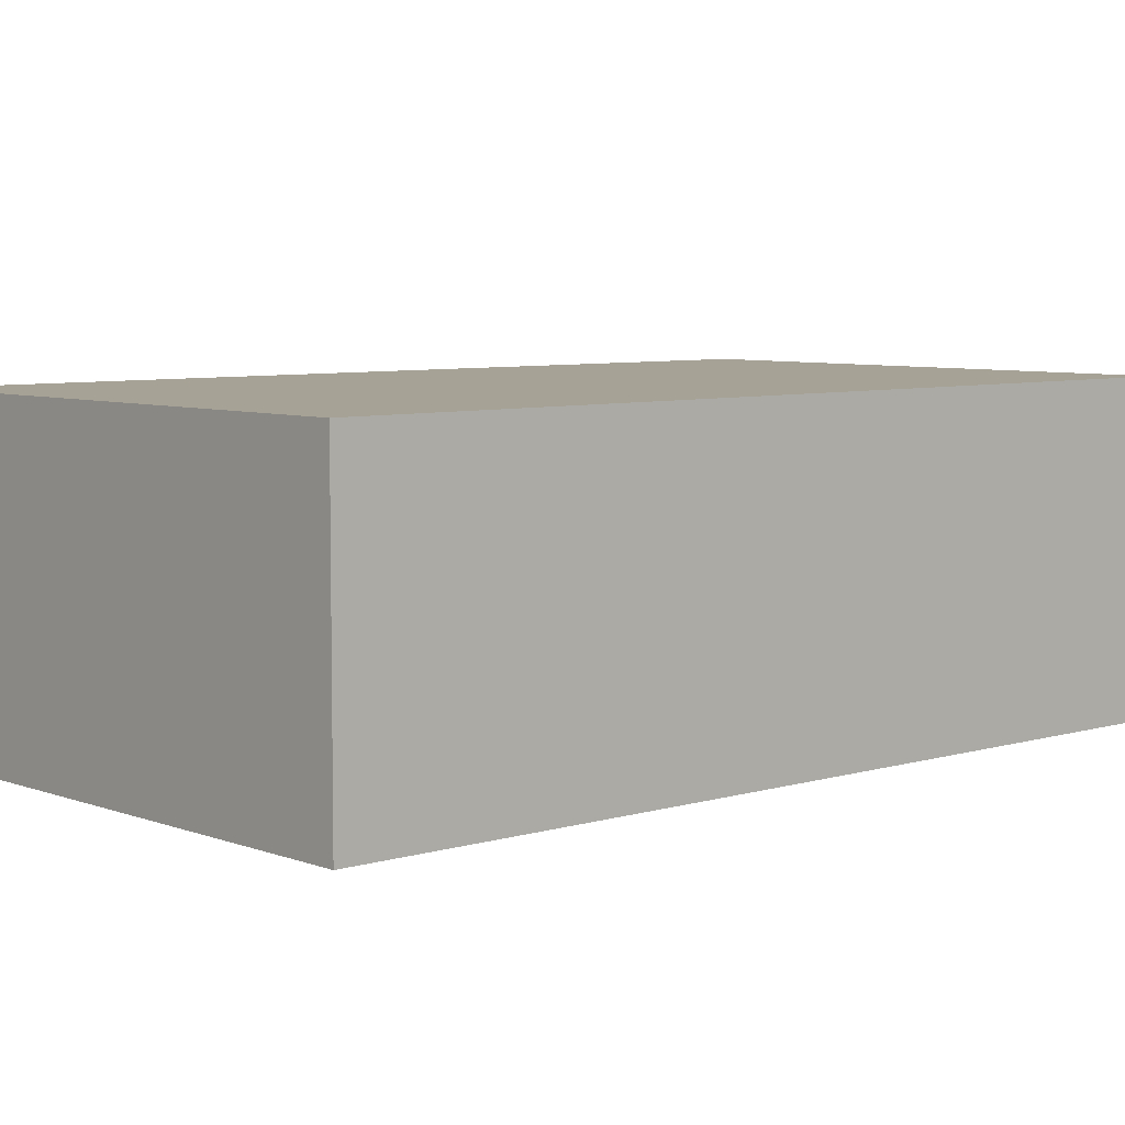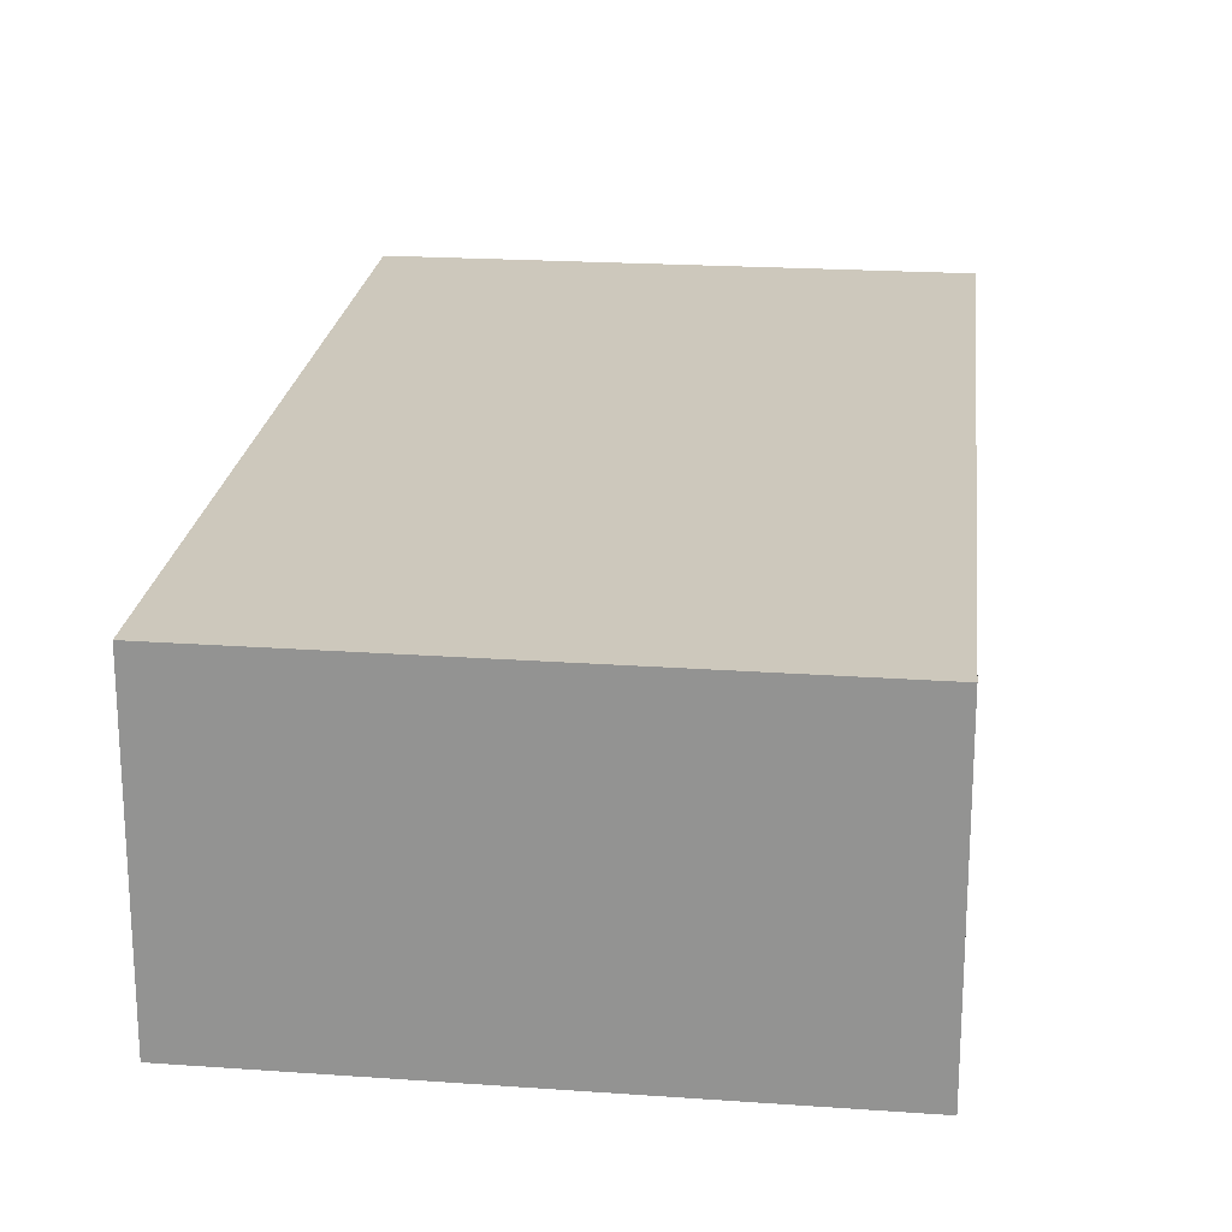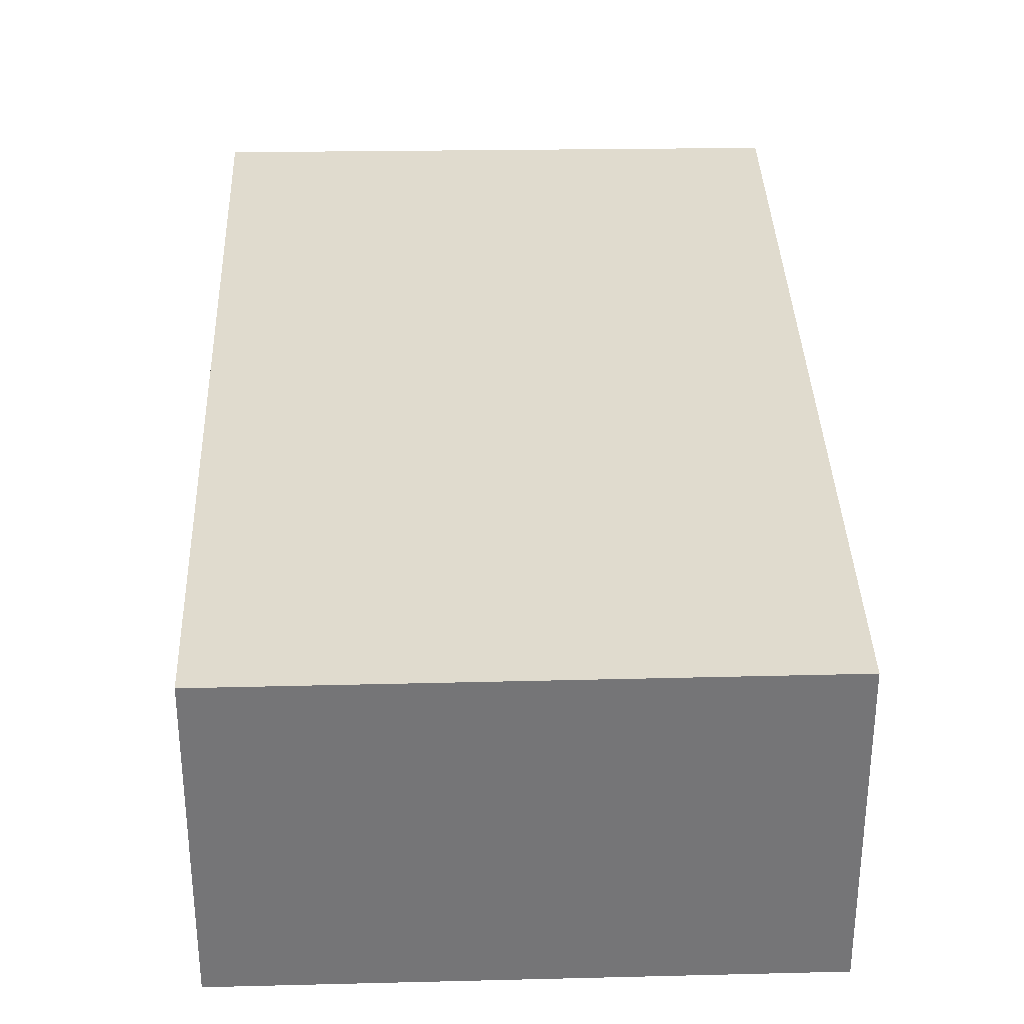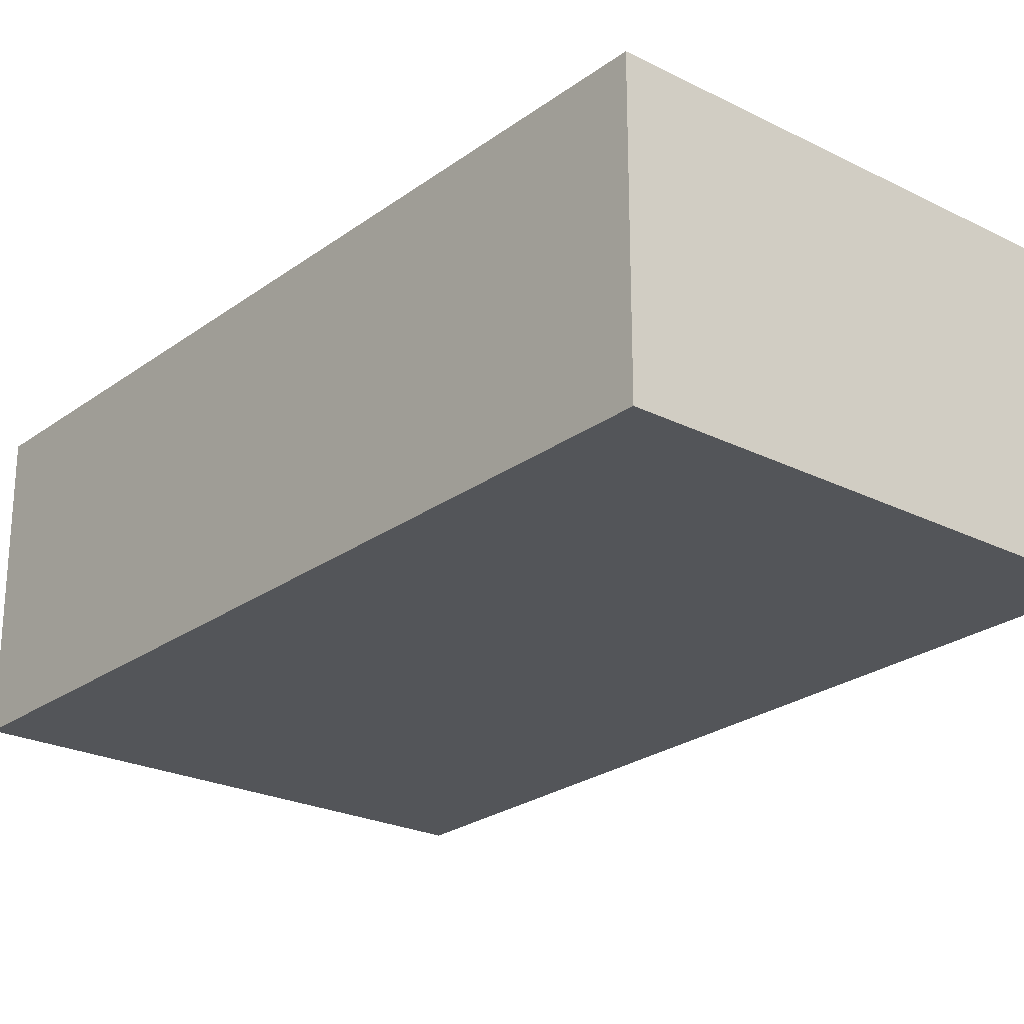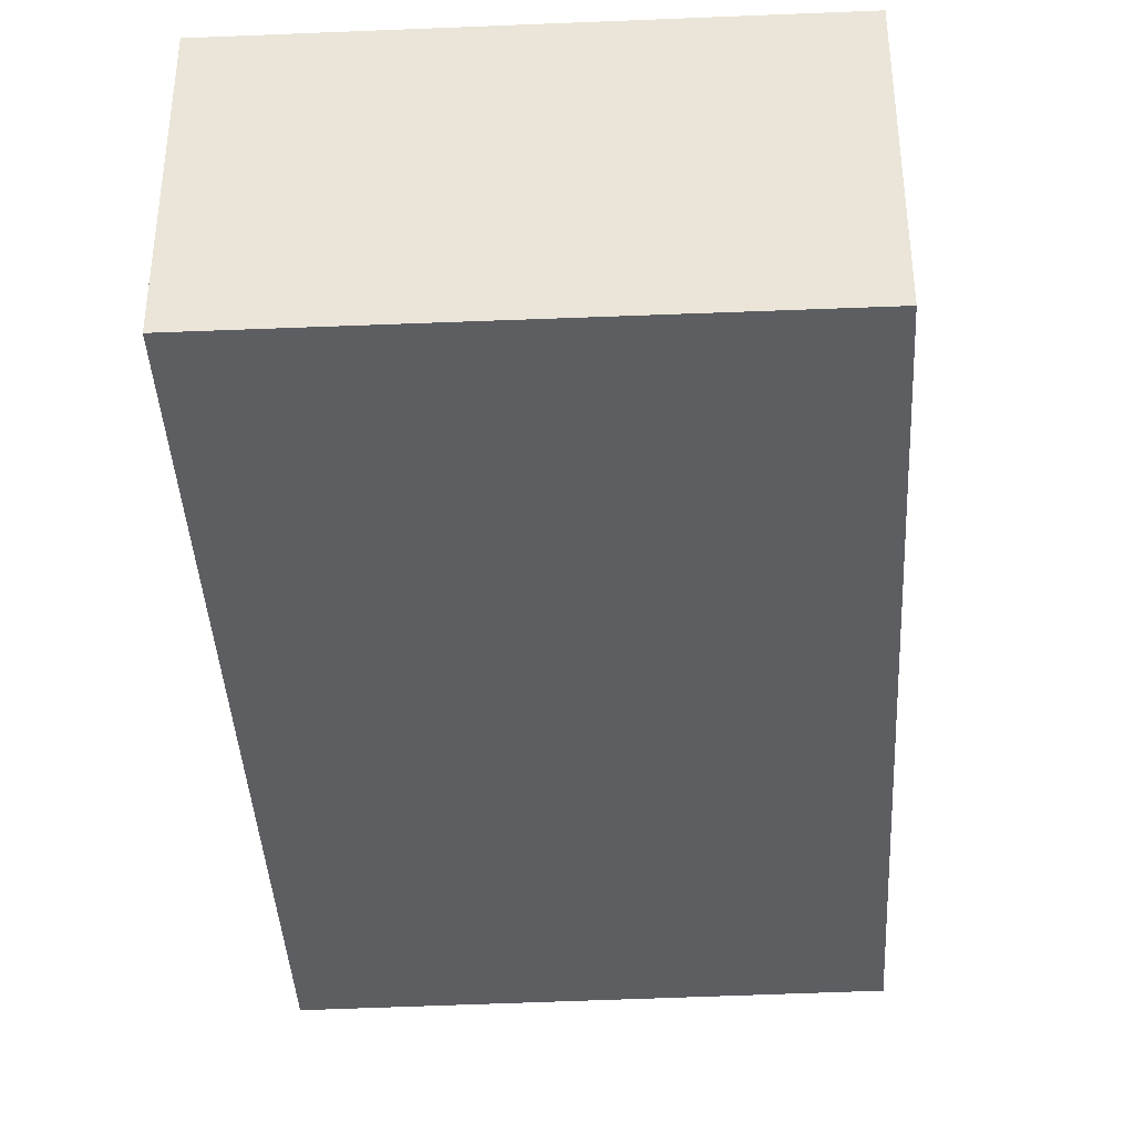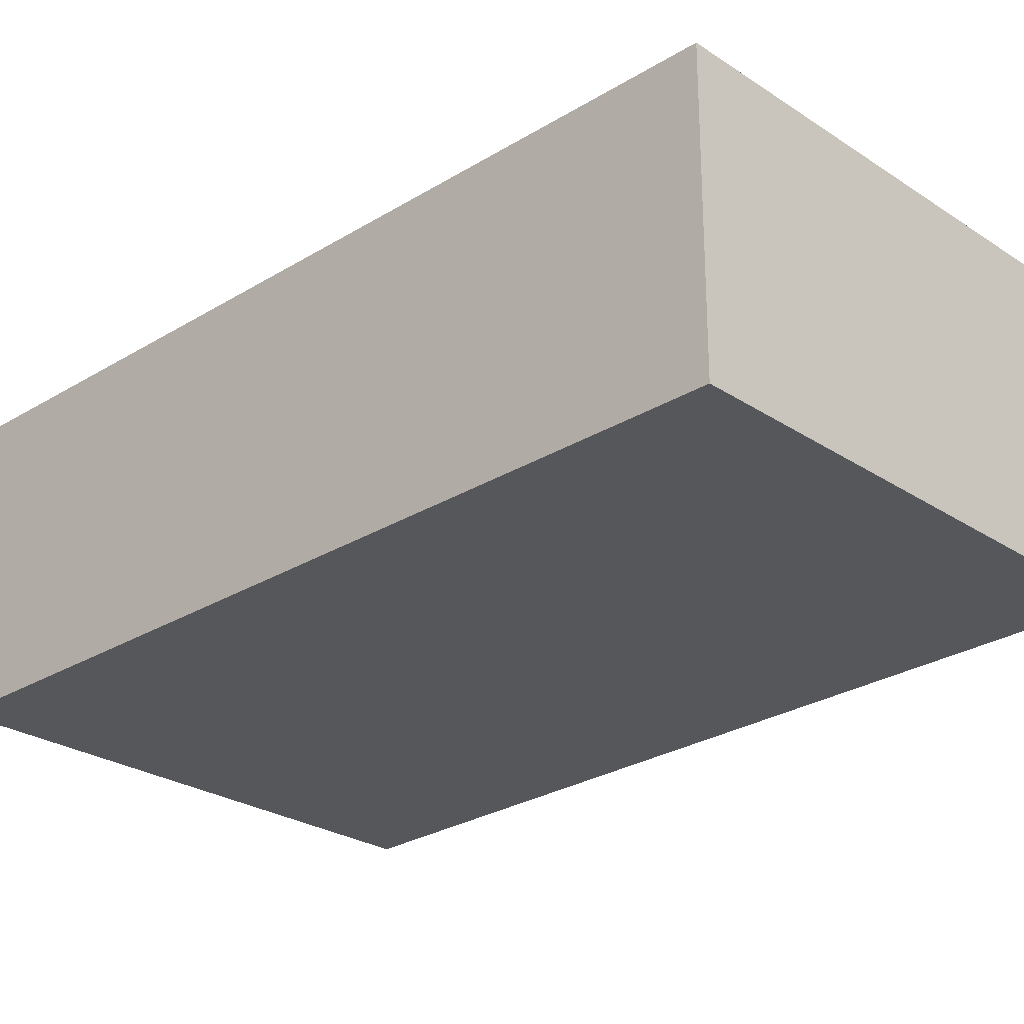
<metadata>
{"format":"obj","ext":"obj","renderer":"f3d","projection":"perspective","resolution":1024,"background":"white","views":[{"elev":6.3,"azim":-142.3,"up":"+Y"},{"elev":22.1,"azim":176.3,"up":"+Y"},{"elev":33.6,"azim":-12.0,"up":"+Y"},{"elev":-24.3,"azim":-49.8,"up":"+Y"},{"elev":-38.9,"azim":-7.1,"up":"+Y"},{"elev":-26.7,"azim":-56.0,"up":"+Y"}]}
</metadata>
<code>
v  0 0 0
v  8.458 6.028e-16 -9.844
v  6.409 -6.935e-17 1.133
v  0.2173 7.759e-17 -1.267
v  1.902 6.799e-16 -11.1
v  6.409 3.756 1.132
v  0.2174 3.756 -1.267
v  7.989e-05 3.756 -0.0001188
v  1.902 3.756 -11.1
v  8.458 3.756 -9.845
g defaultobject
f 1 2 3
f 2 1 4
f 2 4 5
f 6 7 8
f 7 6 9
f 9 6 10
f 3 8 1
f 8 3 6
f 2 6 3
f 6 2 10
f 9 2 5
f 2 9 10
f 7 5 4
f 5 7 9
f 8 4 1
f 4 8 7

</code>
